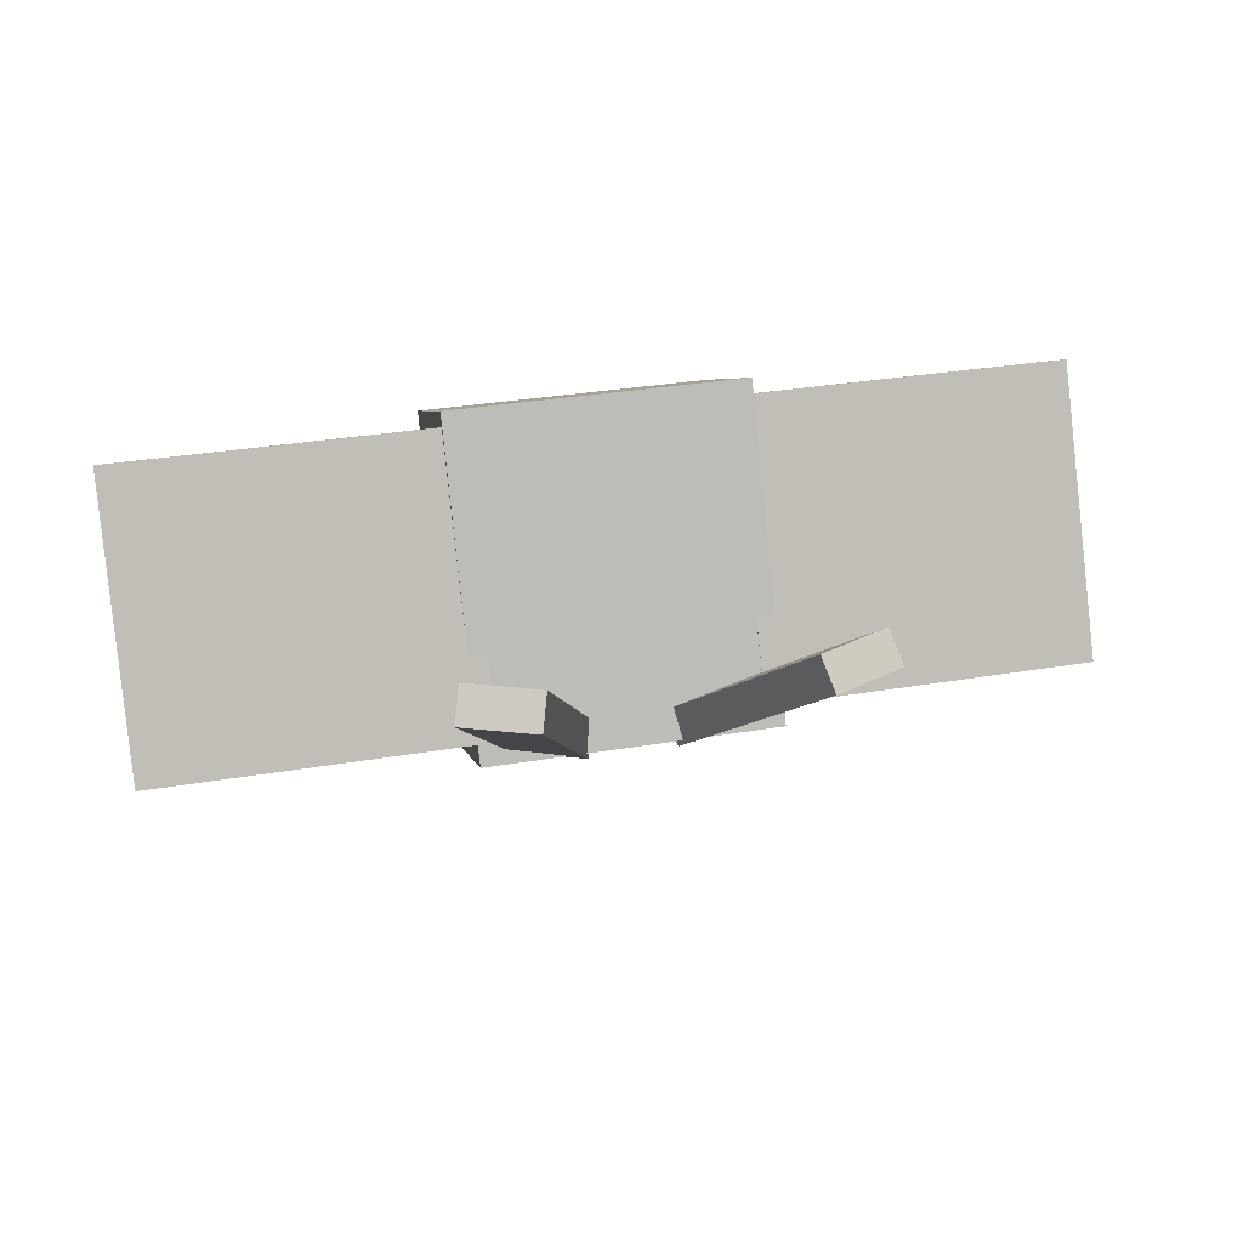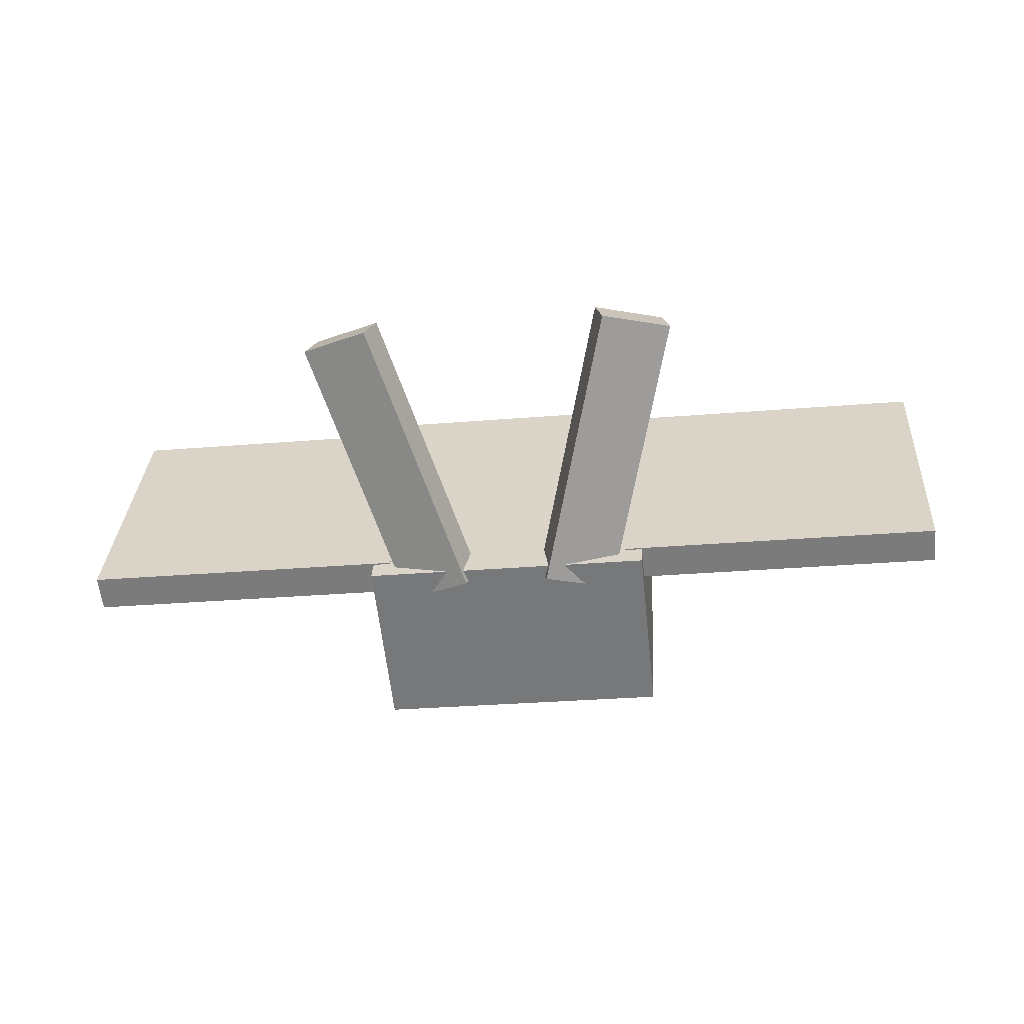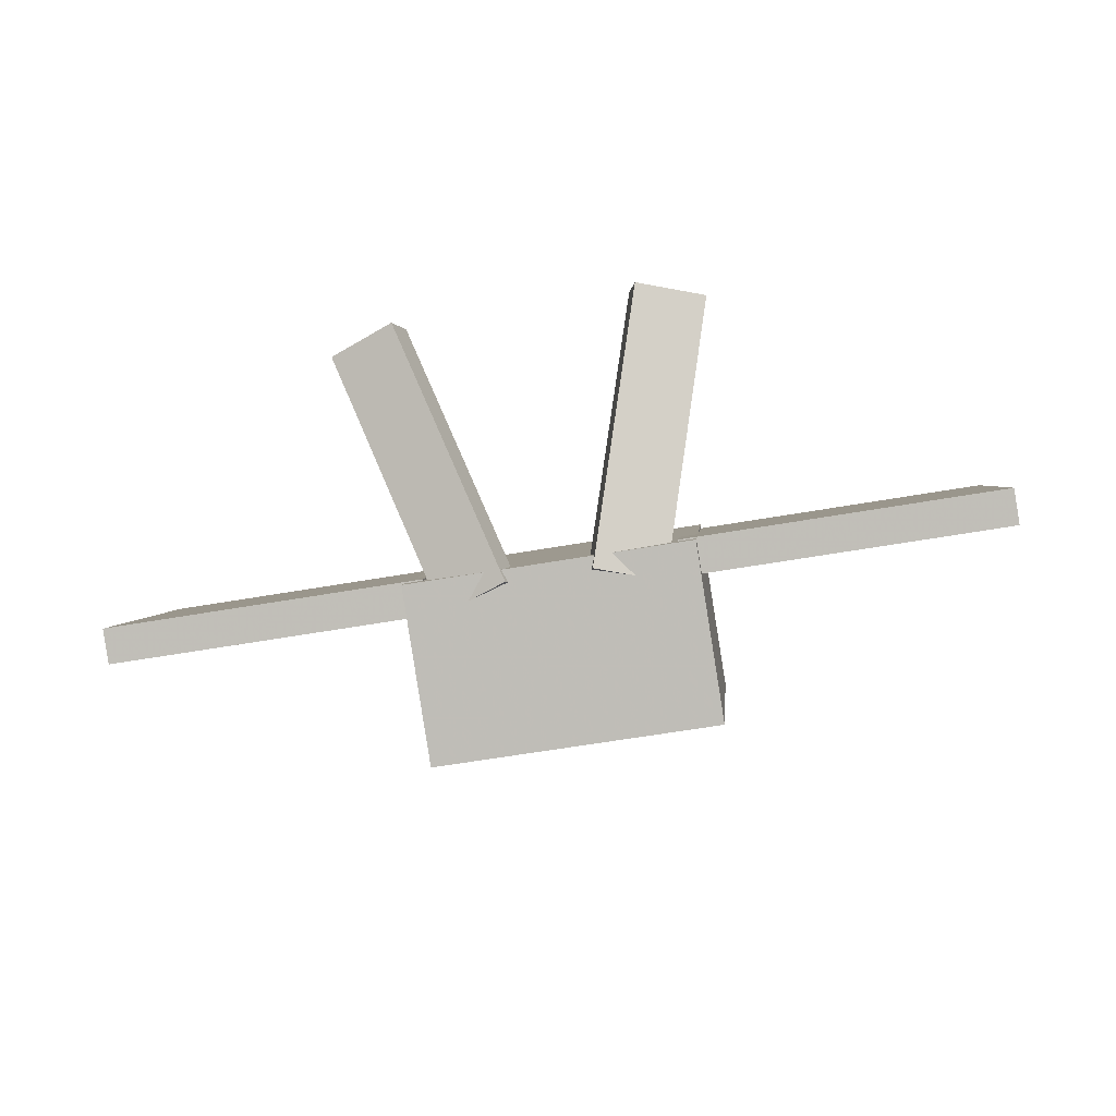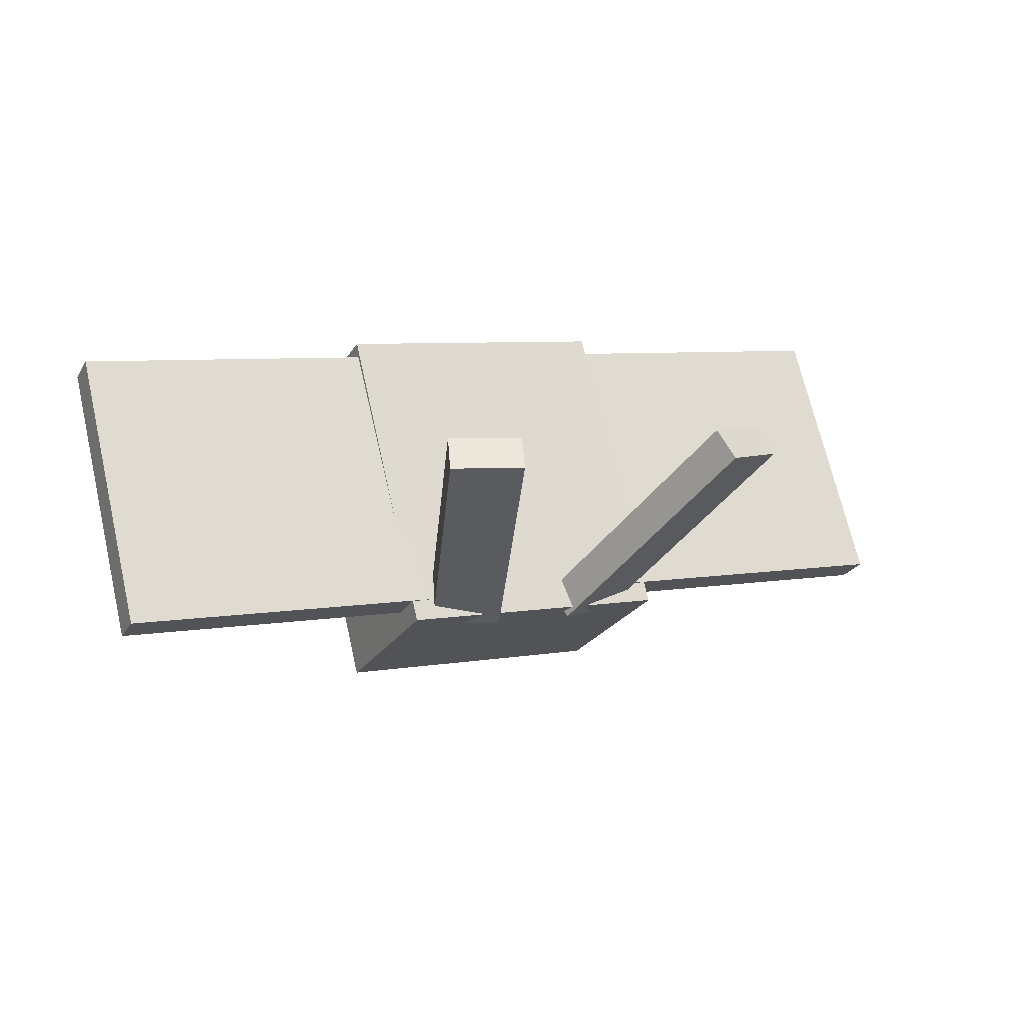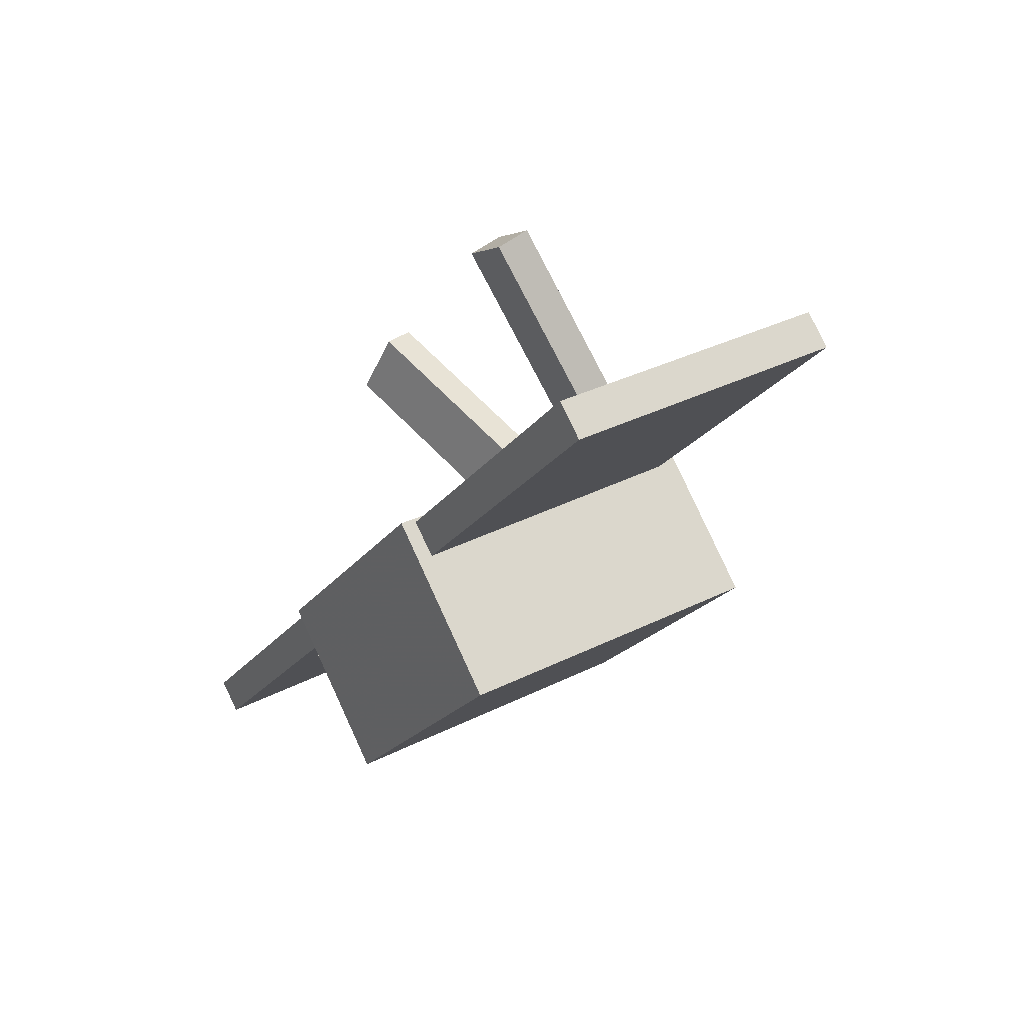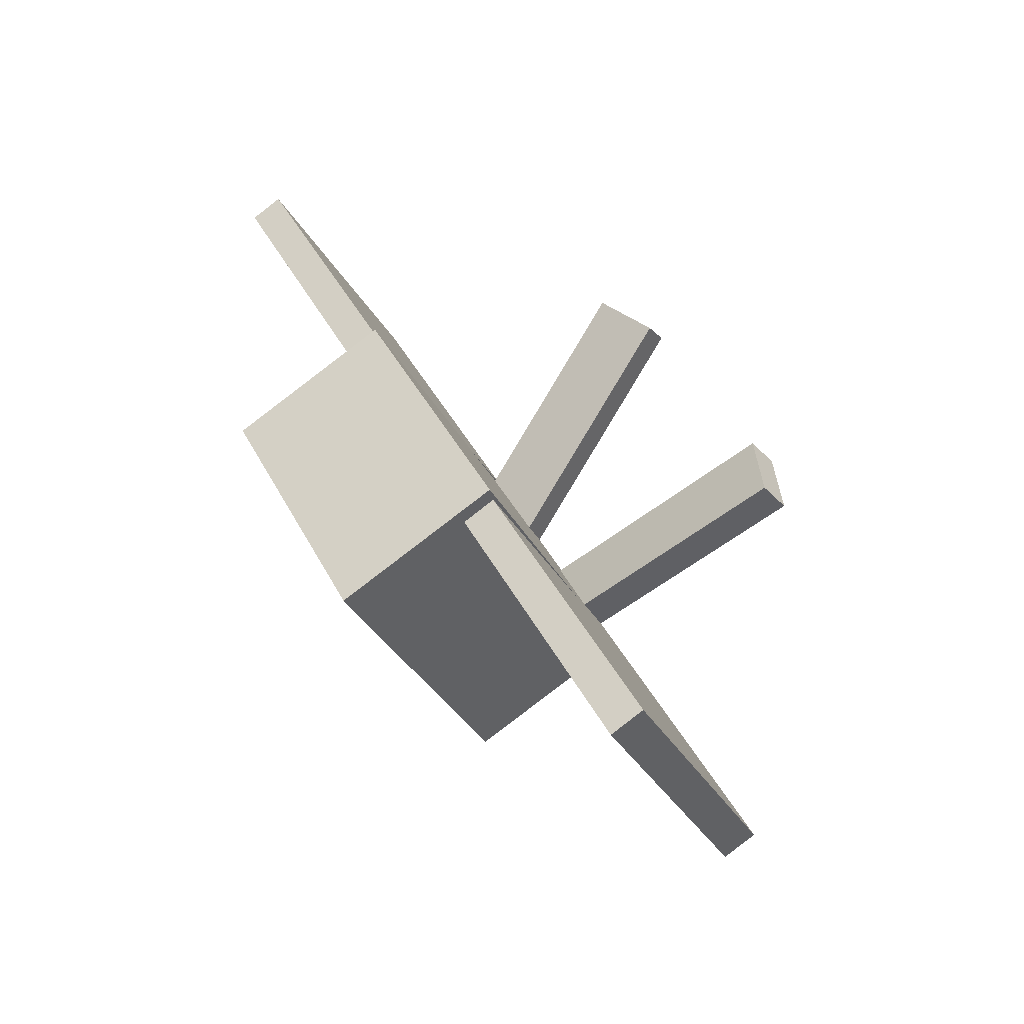
<metadata>
{"format":"obj","ext":"obj","renderer":"f3d","projection":"perspective","resolution":1024,"background":"white","views":[{"elev":33.6,"azim":167.1,"up":"+Z"},{"elev":-30.3,"azim":-173.1,"up":"+Z"},{"elev":-59.2,"azim":-169.8,"up":"+Z"},{"elev":6.3,"azim":151.7,"up":"+Z"},{"elev":-21.5,"azim":64.5,"up":"+Y"},{"elev":42.4,"azim":64.1,"up":"+Z"}]}
</metadata>
<code>
o Antenna1
v 0.1906 -1.004 -0.2113
v 0.07414 -0.9584 -0.2113
v 0.2123 -0.604 0.1133
v 0.3288 -0.6494 0.1133
v 0.0594 -0.9962 -0.1637
v 0.1759 -1.042 -0.1637
v 0.314 -0.6872 0.1608
v 0.1976 -0.6418 0.1608
f 1 2 3 4
f 5 6 7 8
f 4 3 8 7
f 6 5 2 1
f 6 1 4 7
f 2 5 8 3
o Antenna2
v -0.07414 -0.9584 -0.2113
v -0.1906 -1.004 -0.2113
v -0.3288 -0.6494 0.1133
v -0.2123 -0.604 0.1133
v -0.1759 -1.042 -0.1637
v -0.0594 -0.9962 -0.1637
v -0.1976 -0.6418 0.1608
v -0.314 -0.6872 0.1608
f 9 10 11 12
f 13 14 15 16
f 12 11 16 15
f 14 13 10 9
f 14 9 12 15
f 10 13 16 11
o Wing2
v 0.7812 -1.016 -0.1868
v 0.2188 -1.016 -0.1868
v 0.2188 -0.9612 -0.1568
v 0.7812 -0.9612 -0.1568
v 0.2188 -1.256 0.2518
v 0.7812 -1.256 0.2518
v 0.7812 -1.201 0.2818
v 0.2188 -1.201 0.2818
f 17 18 19 20
f 21 22 23 24
f 20 19 24 23
f 22 21 18 17
f 22 17 20 23
f 18 21 24 19
o Body
v 0.25 -1.223 -0.3362
v -0.25 -1.223 -0.3362
v -0.25 -0.9461 -0.1909
v 0.25 -0.9461 -0.1909
v -0.25 -1.484 0.1619
v 0.25 -1.484 0.1619
v 0.25 -1.208 0.3071
v -0.25 -1.208 0.3071
f 25 26 27 28
f 29 30 31 32
f 28 27 32 31
f 30 29 26 25
f 30 25 28 31
f 26 29 32 27
o Wing1
v -0.2188 -1.016 -0.1868
v -0.7812 -1.016 -0.1868
v -0.7812 -0.9612 -0.1568
v -0.2188 -0.9612 -0.1568
v -0.7812 -1.256 0.2518
v -0.2188 -1.256 0.2518
v -0.2188 -1.201 0.2818
v -0.7812 -1.201 0.2818
f 33 34 35 36
f 37 38 39 40
f 36 35 40 39
f 38 37 34 33
f 38 33 36 39
f 34 37 40 35

</code>
